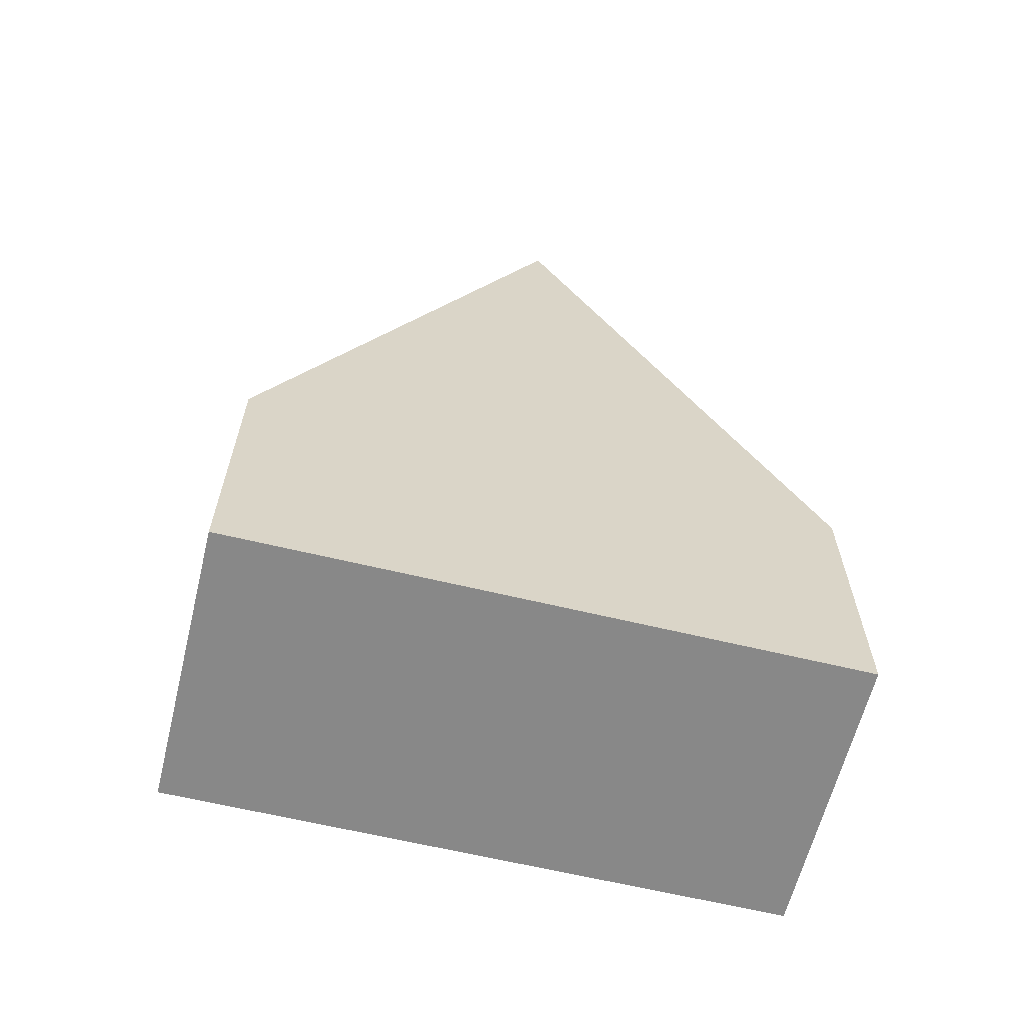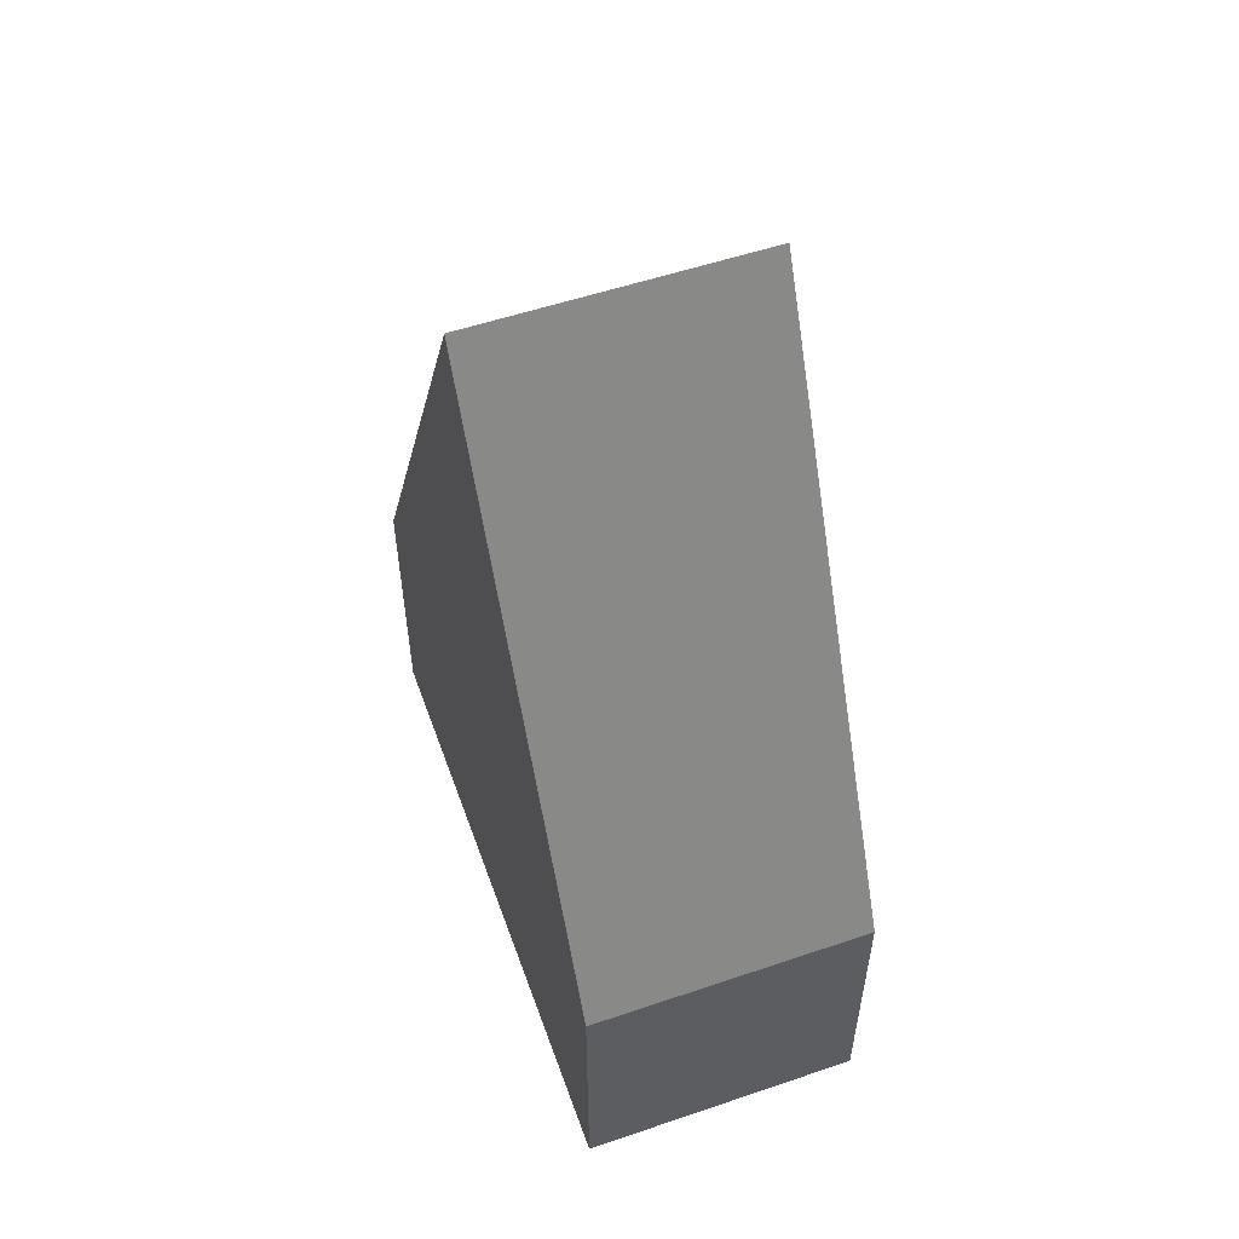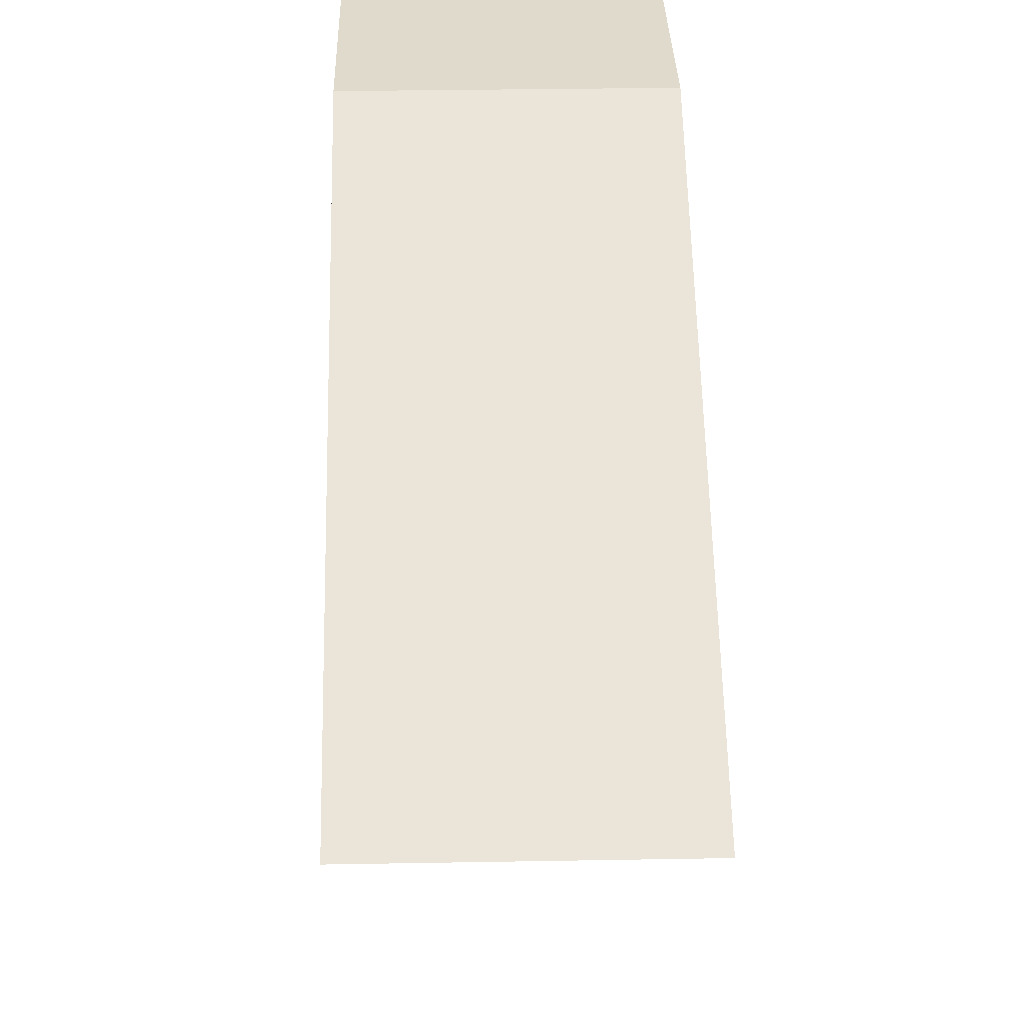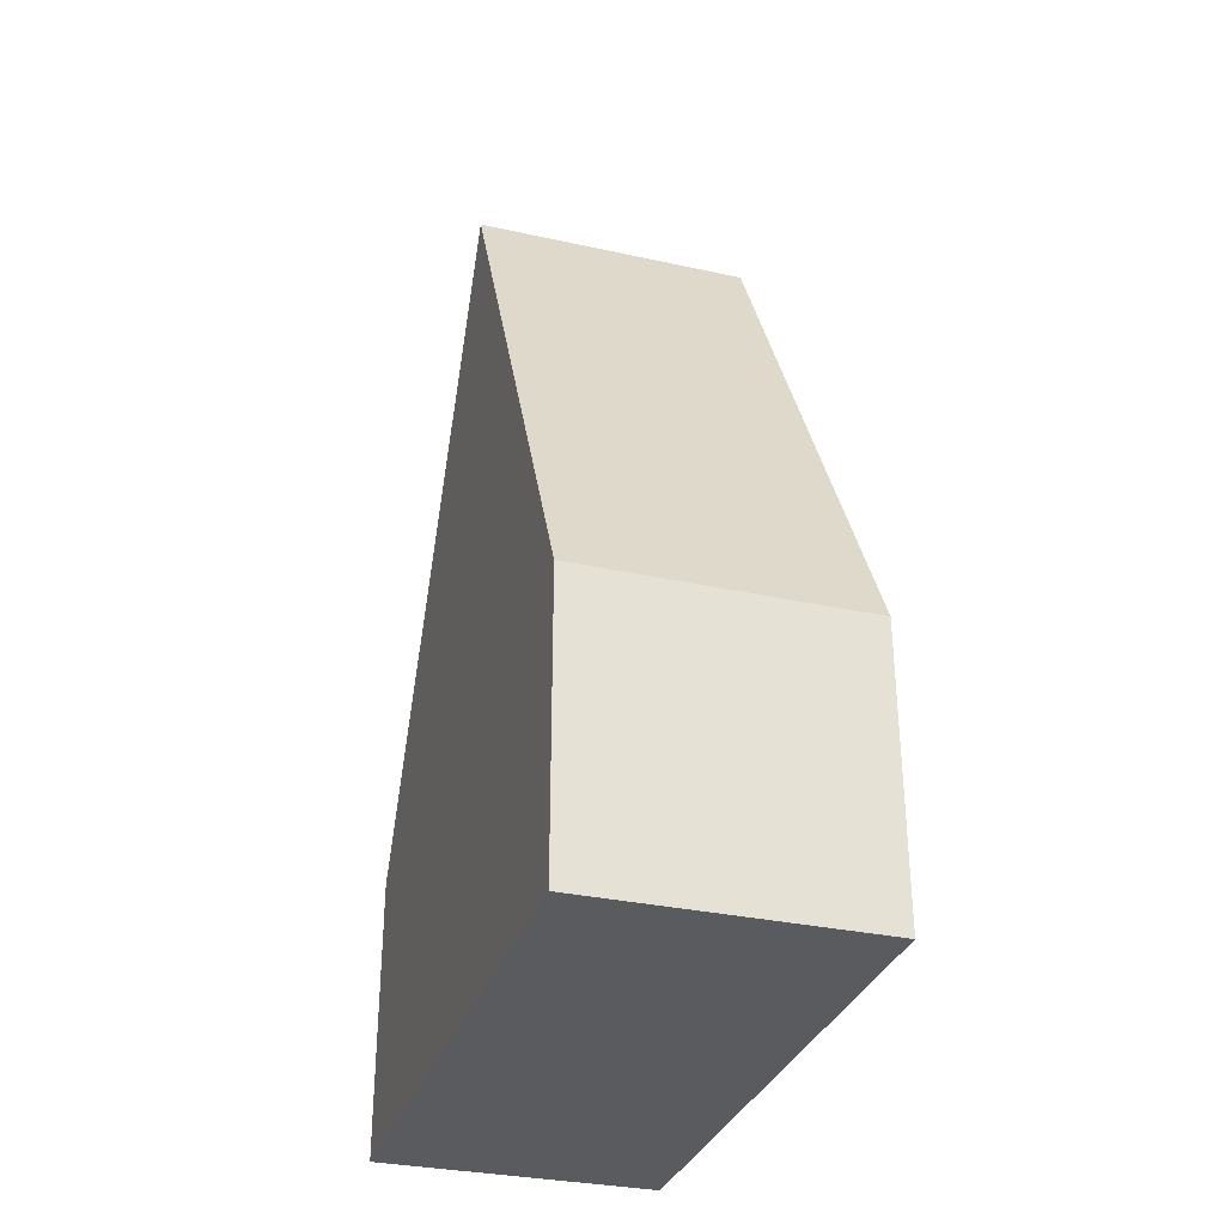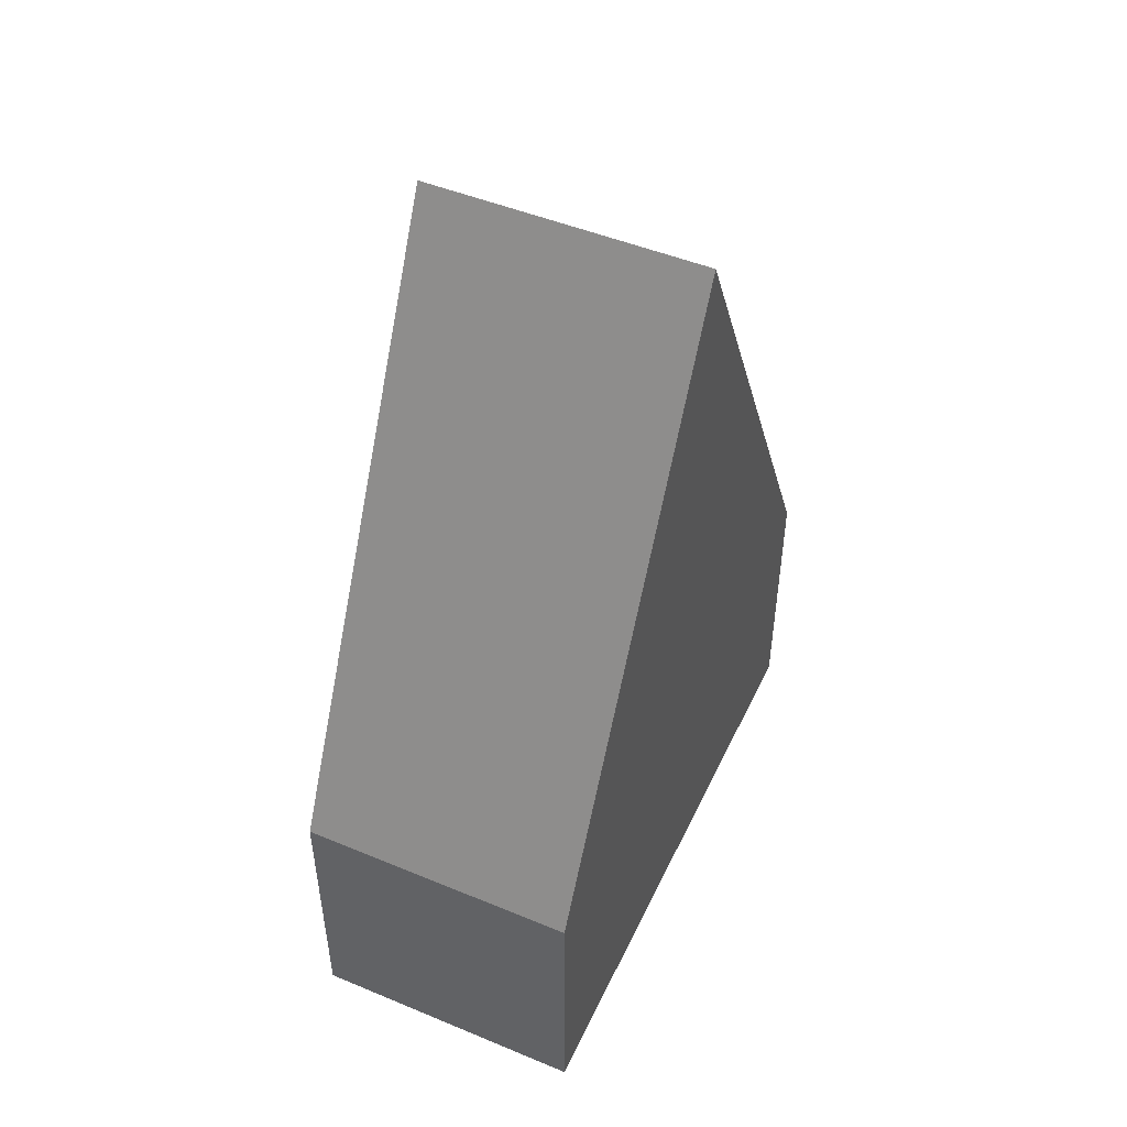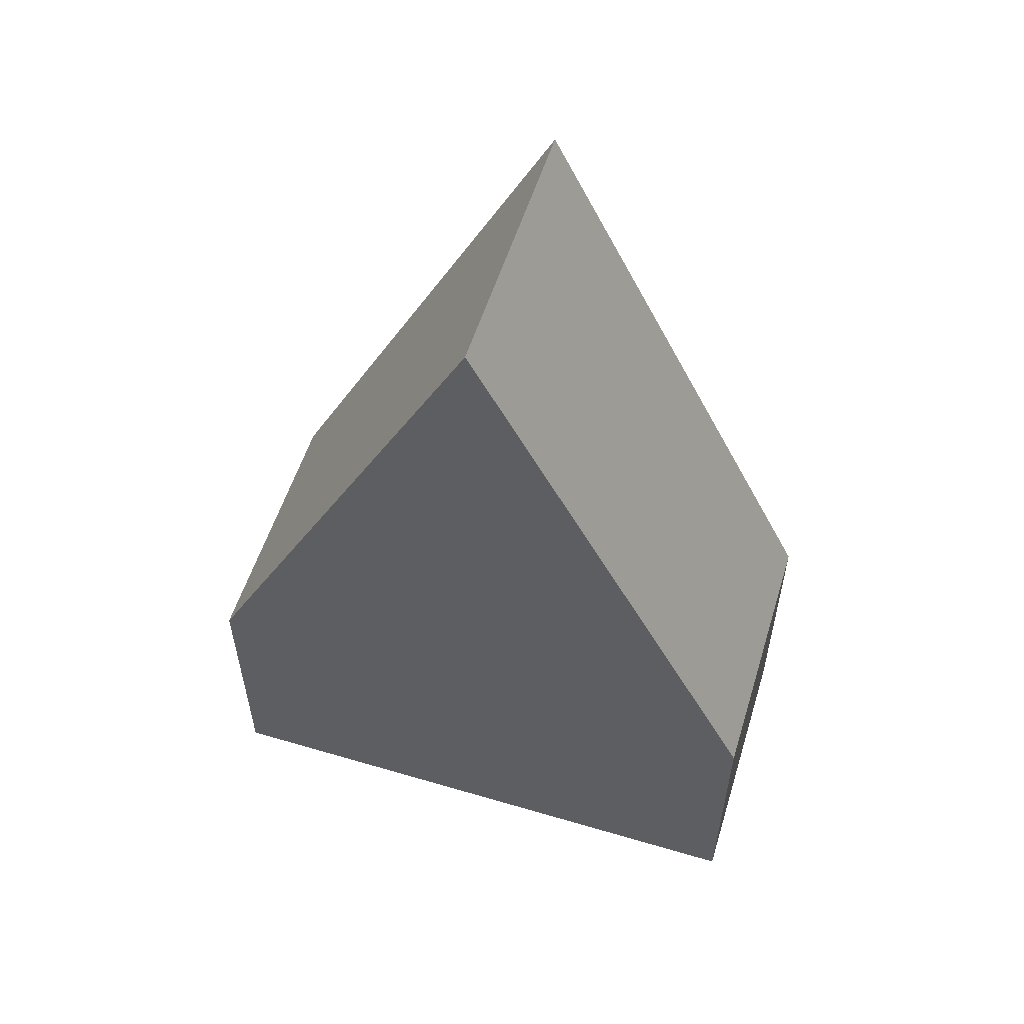
<metadata>
{"format":"obj","ext":"obj","renderer":"f3d","projection":"perspective","resolution":1024,"background":"white","views":[{"elev":-62.7,"azim":76.2,"up":"+Y"},{"elev":54.8,"azim":160.3,"up":"+Y"},{"elev":32.4,"azim":178.6,"up":"+Z"},{"elev":-32.2,"azim":162.9,"up":"+Y"},{"elev":48.8,"azim":24.7,"up":"+Y"},{"elev":55.8,"azim":107.2,"up":"+Y"}]}
</metadata>
<code>
g crystler 1
v 0 0 0.5875
v -1 0 0.5875
v 0 1 0.5875
v -1 1 0.5875
v -1 0 -1.571
v 0 0 -1.571
v -1 1 -1.571
v 0 1 -1.571
v 0 0 -1.571
v -1 0 -1.571
v 0 0 0.5875
v -1 0 0.5875
v 0 0 -1.571
v 0 0 0.5875
v 0 3.143 -0.4919
v 0 1 0.5875
v 0 1 -1.571
v 0 3.143 -0.4919
v 0 1 0.5875
v -1 3.143 -0.4919
v -1 1 0.5875
v -1 3.143 -0.4919
v 0 1 0.5875
v 0 1 -1.571
v 0 3.143 -0.4919
v -1 1 -1.571
v -1 3.143 -0.4919
v -1 1 -1.571
v 0 3.143 -0.4919
v -1 0 -1.571
v -1 1 -1.571
v -1 3.143 -0.4919
v -1 0 0.5875
v -1 1 0.5875
g Default_Prototype
f 2 1 3
f 4 2 3
f 6 5 7
f 8 6 7
f 10 9 11
f 12 10 11
f 14 13 15
f 15 16 14
f 17 15 13
f 19 18 20
f 22 21 23
f 25 24 26
f 28 27 29
g crystler 2
f 31 30 32
f 32 33 34
f 33 32 30

</code>
